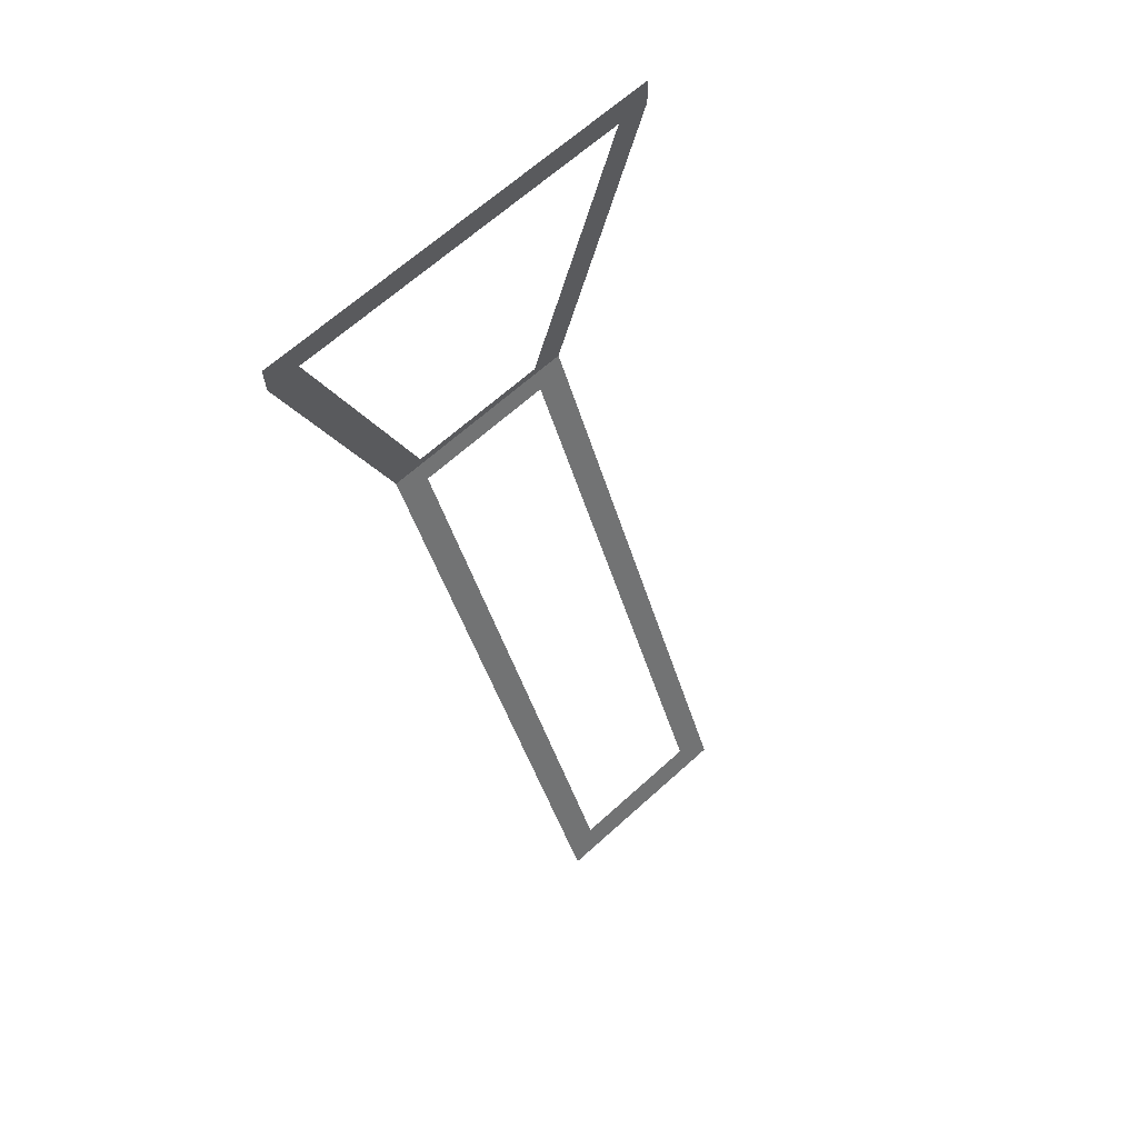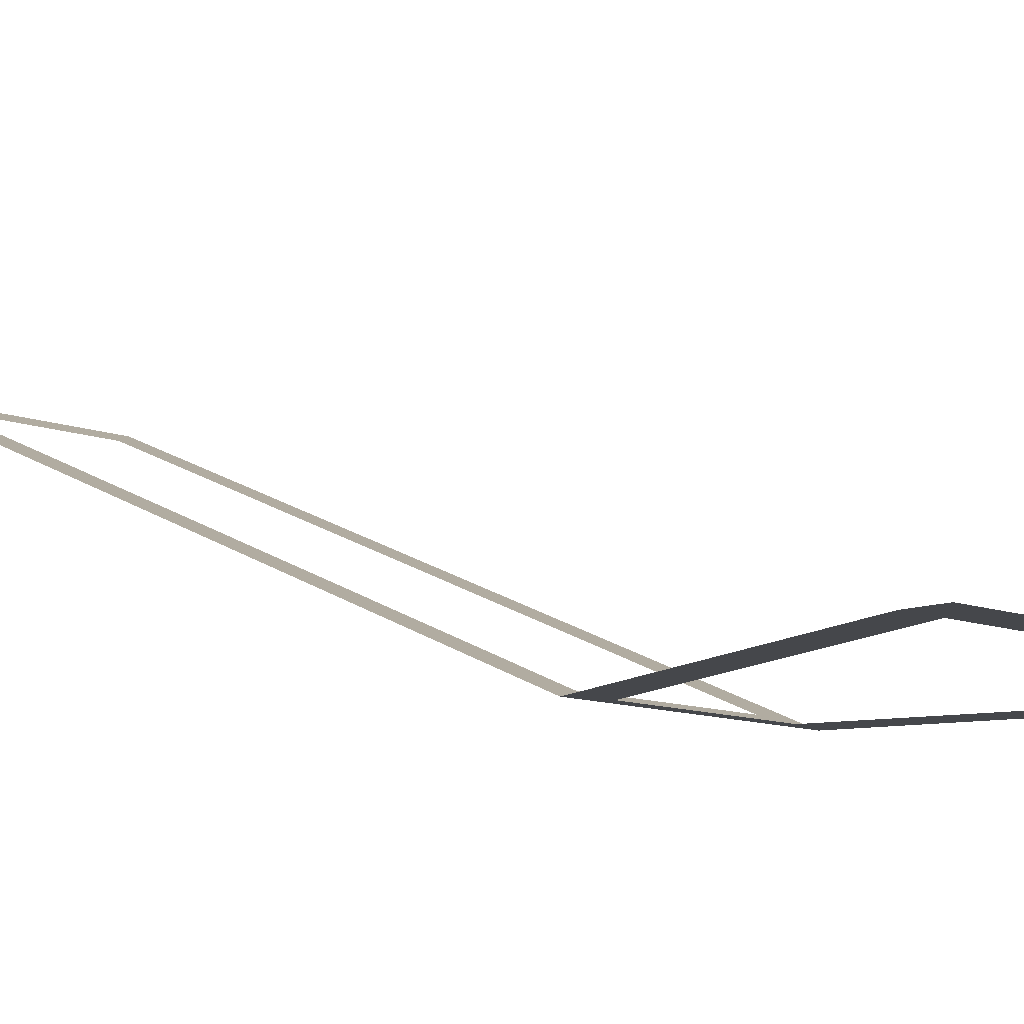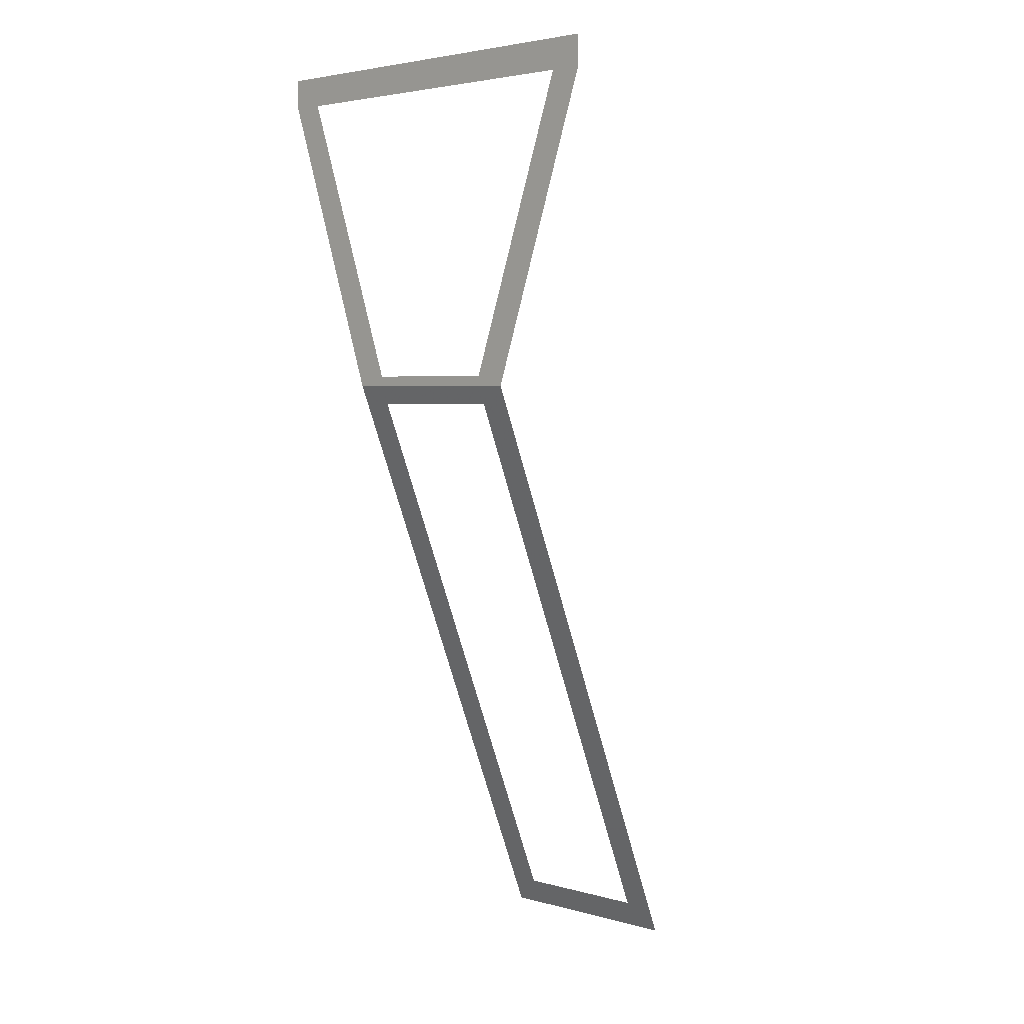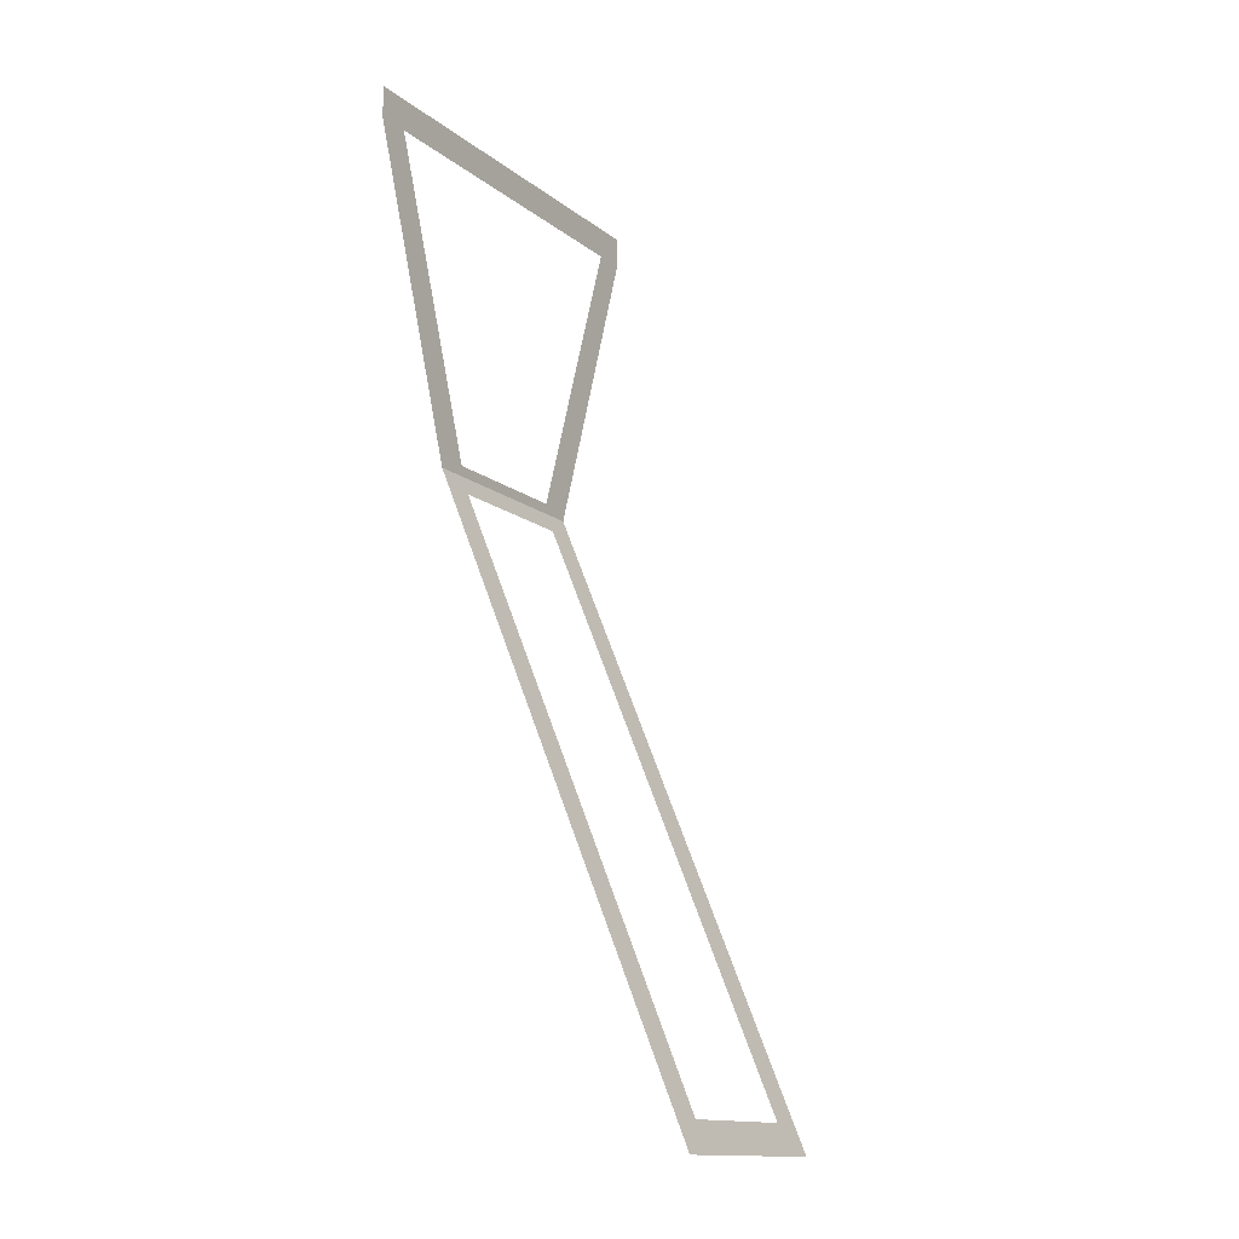
<metadata>
{"format":"obj","ext":"obj","renderer":"f3d","projection":"perspective","resolution":1024,"background":"white","views":[{"elev":66.2,"azim":137.8,"up":"+Z"},{"elev":-10.4,"azim":-44.8,"up":"+Y"},{"elev":3.7,"azim":42.7,"up":"+Z"},{"elev":-13.9,"azim":121.4,"up":"+Z"}]}
</metadata>
<code>
v -0.7 -0.2 -3.7
v 0.7 -0.2 -3.7
v 1 -0.2 -3.8
v -1 -0.2 -3.8
v 1 -0.2 -3.8
v 0.7 -0.2 -3.7
v 1.684 -0.2 -0.8
v 2 -0.2 -0.8
v 2 -0.2 -0.8
v 1.684 -0.2 -0.8
v 2 -0.2 -0.5
v 2 -0.2 -0.5
v 1.684 -0.2 -0.8
v -1.684 -0.2 -0.8
v -2 -0.2 -0.5
v -2 -0.2 -0.5
v -1.684 -0.2 -0.8
v -2 -0.2 -0.8
v -2 -0.2 -0.8
v -1.684 -0.2 -0.8
v -0.7 -0.2 -3.7
v -1 -0.2 -3.8
v 1 2.3 -9.8
v -1 2.3 -9.8
v -0.7 2.185 -9.523
v 0.7 2.185 -9.523
v -1 2.3 -9.8
v -1 -0.2 -3.8
v -0.7 -0.1231 -3.985
v -0.7 2.185 -9.523
v -1 -0.2 -3.8
v 1 -0.2 -3.8
v 0.7 -0.1231 -3.985
v -0.7 -0.1231 -3.985
v 1 -0.2 -3.8
v 1 2.3 -9.8
v 0.7 2.185 -9.523
v 0.7 -0.1231 -3.985
g mesh6894315
f 1 3 2
f 3 1 4
f 5 7 6
f 7 5 8
f 9 11 10
f 12 14 13
f 14 12 15
f 16 18 17
f 19 21 20
f 21 19 22
f 23 25 24
f 25 23 26
f 27 29 28
f 29 27 30
f 31 33 32
f 33 31 34
f 35 37 36
f 37 35 38

</code>
